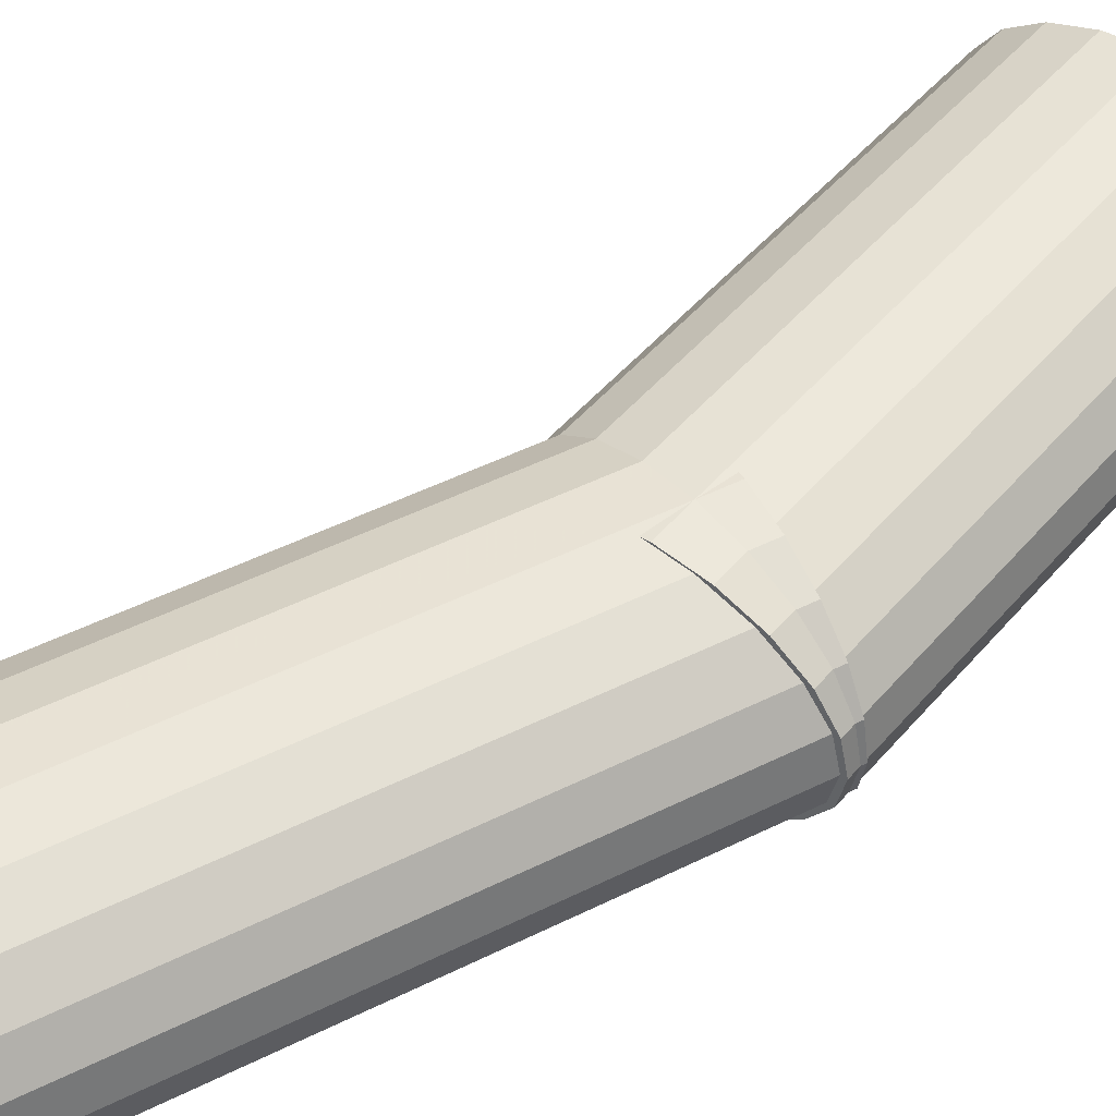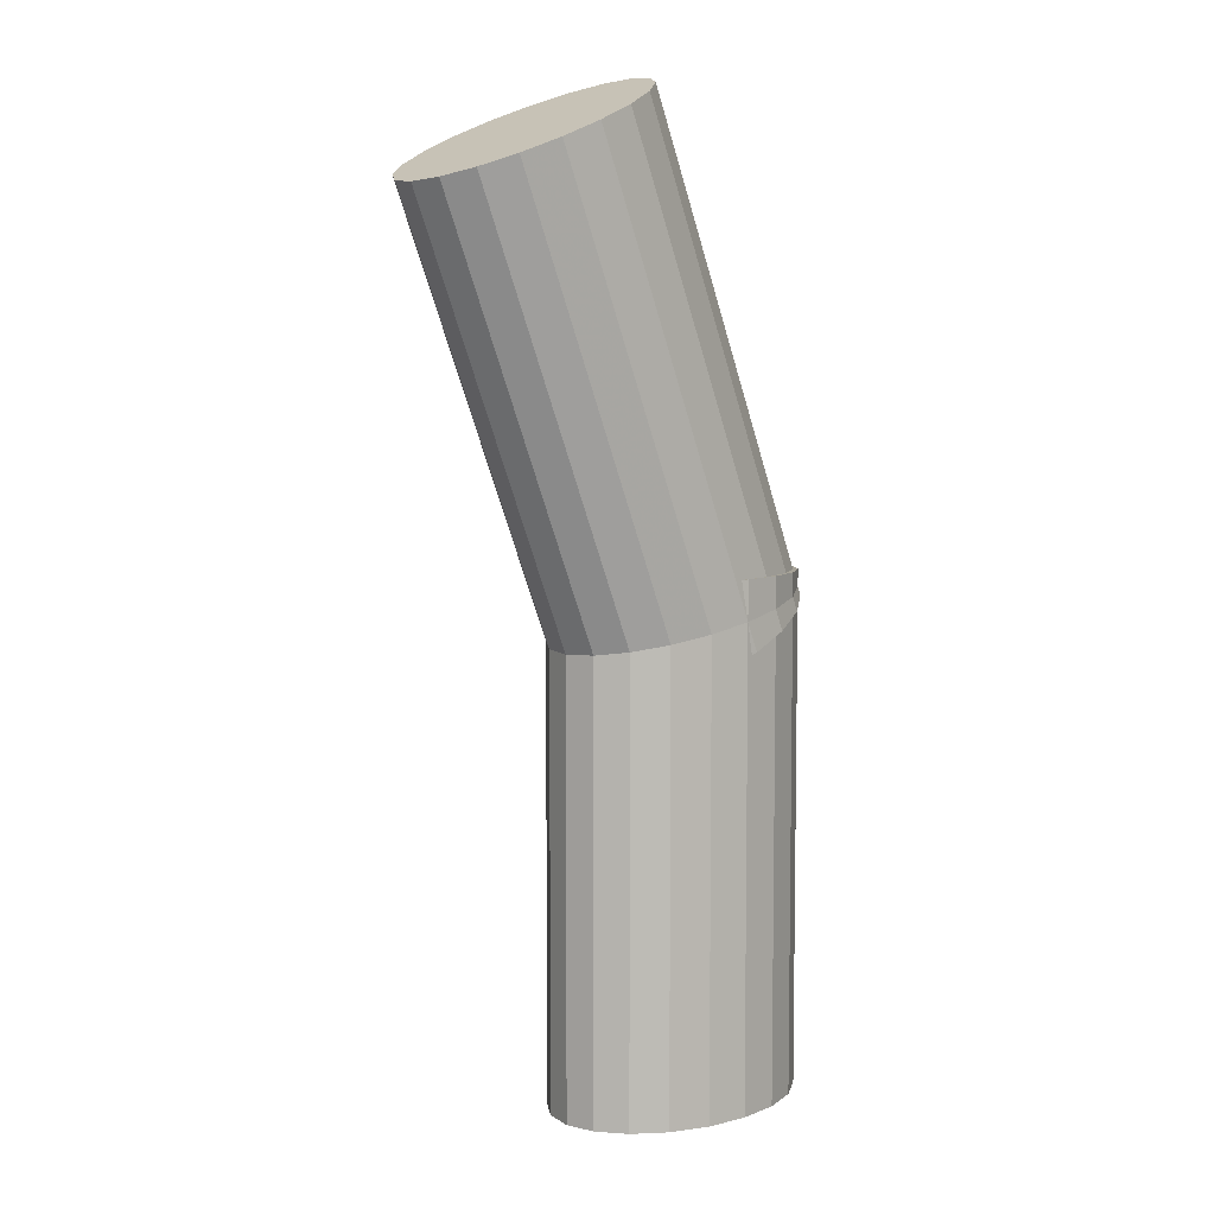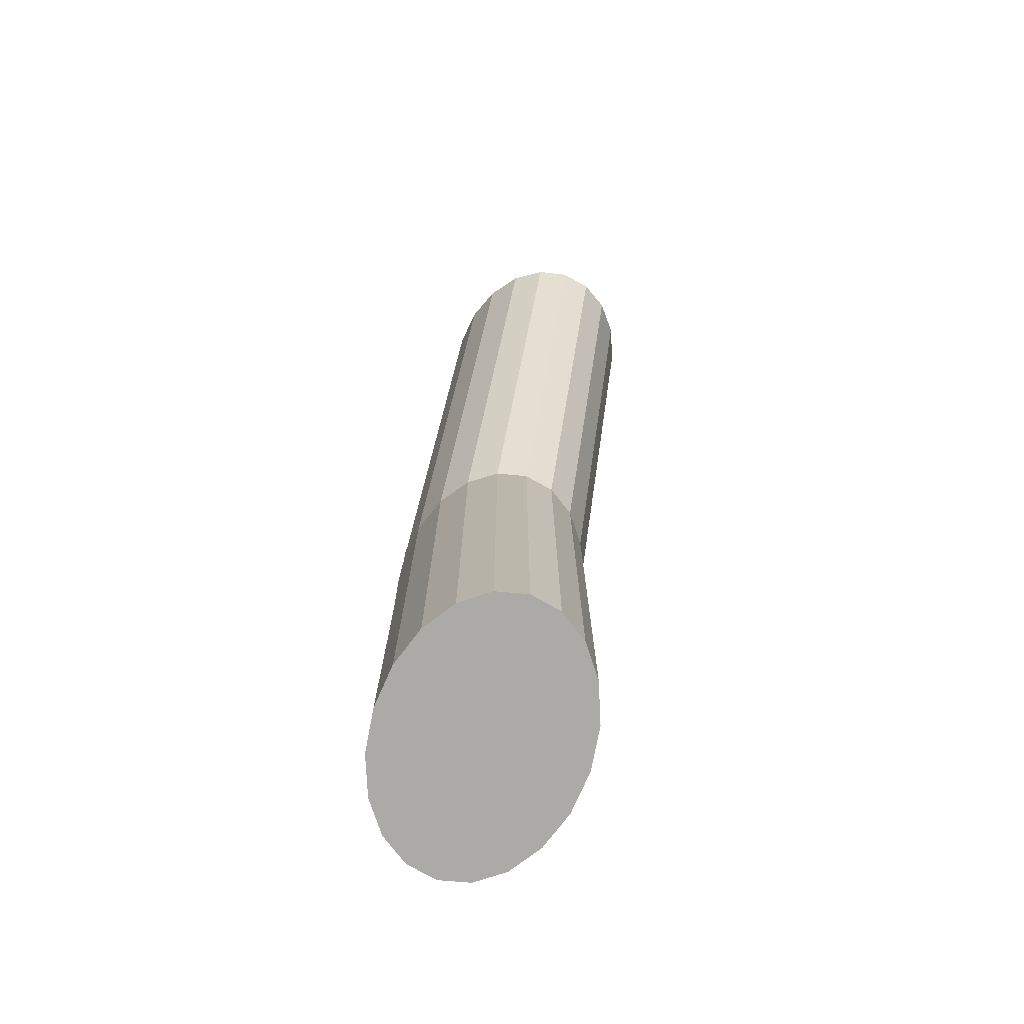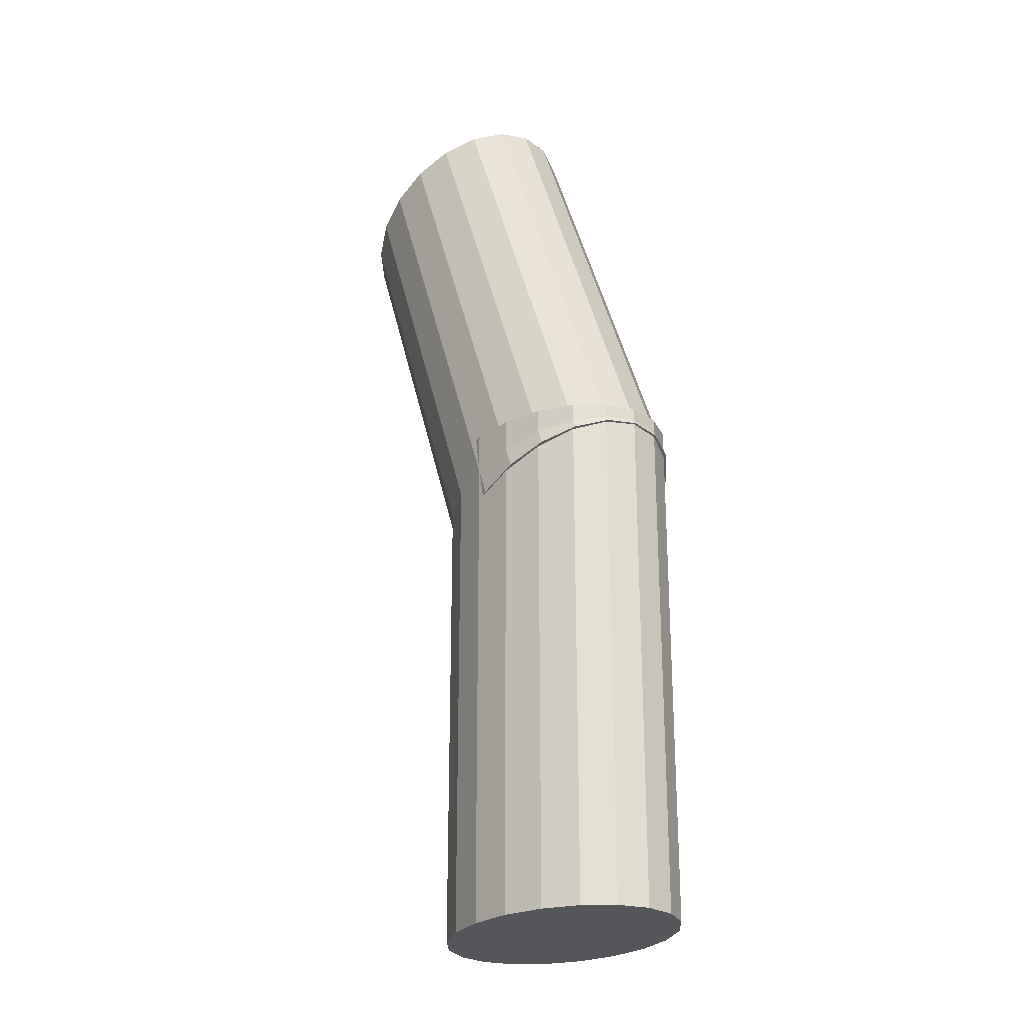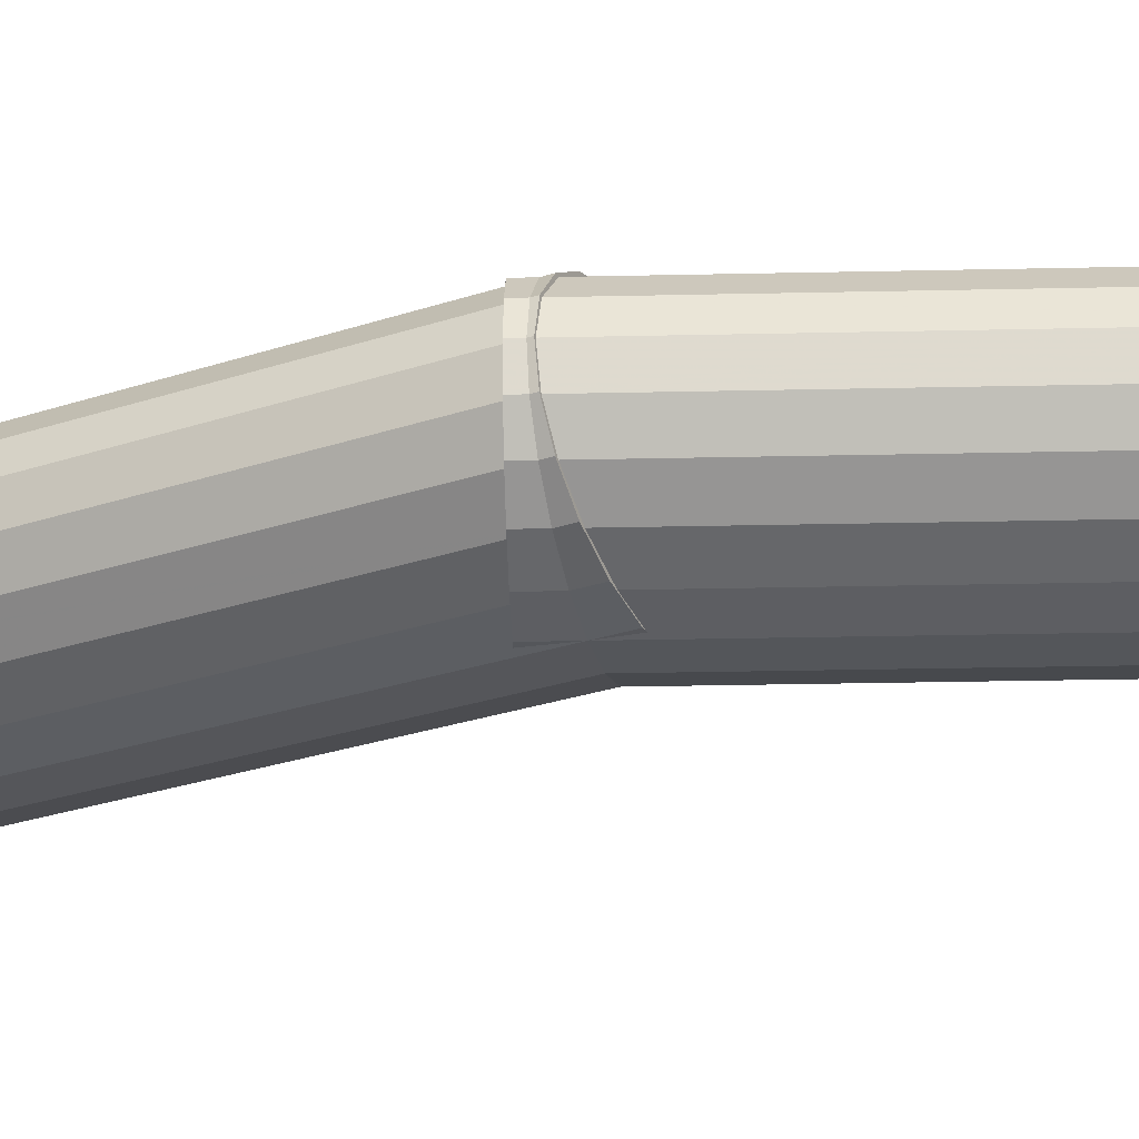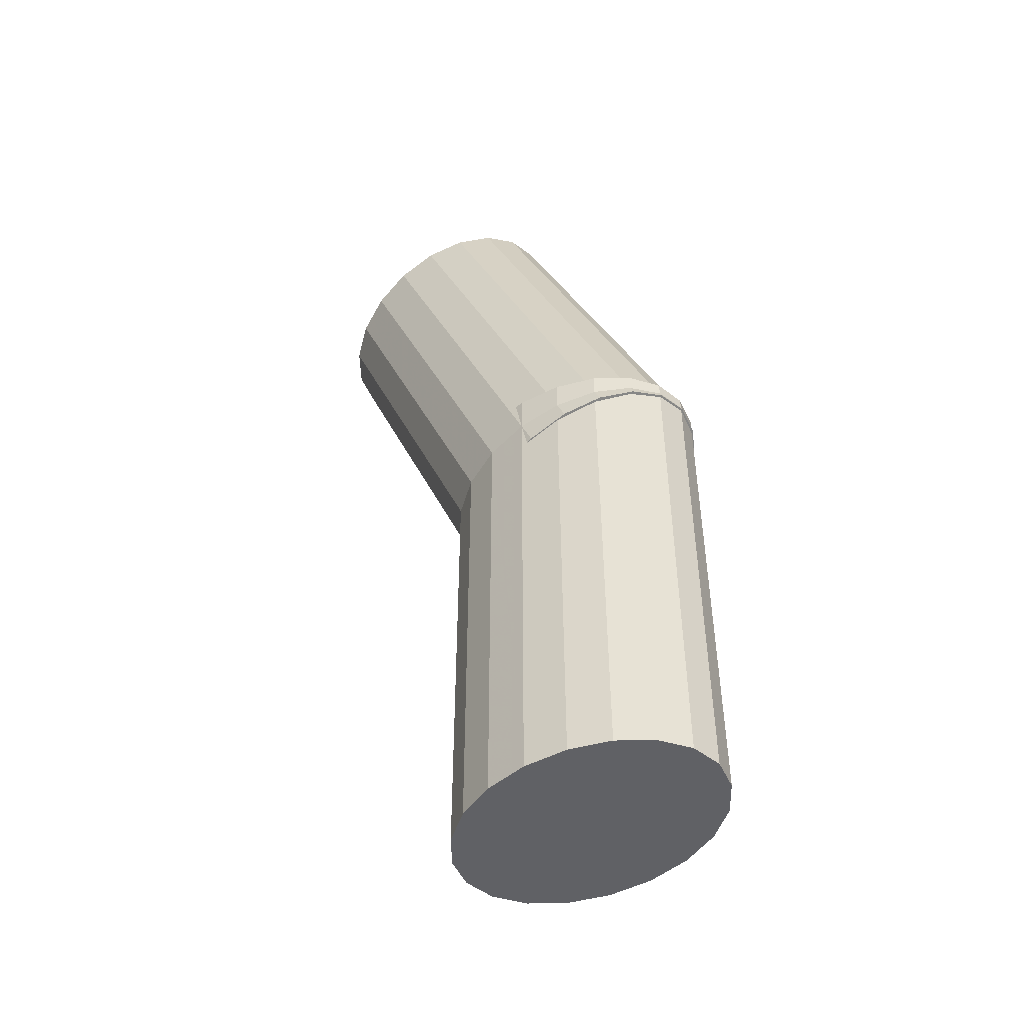
<metadata>
{"format":"obj","ext":"obj","renderer":"f3d","projection":"perspective","resolution":1024,"background":"white","views":[{"elev":48.7,"azim":-141.5,"up":"+Z"},{"elev":6.4,"azim":137.4,"up":"+Y"},{"elev":-75.9,"azim":72.7,"up":"+Y"},{"elev":-25.3,"azim":-123.8,"up":"+Y"},{"elev":-32.1,"azim":-88.3,"up":"+Z"},{"elev":-48.9,"azim":-143.4,"up":"+Y"}]}
</metadata>
<code>
o obj_0
v -33 		-2.052 		12.5
v -32.79 		-2.139 		12.5
v -31.93 		-2.494 		16.36
v -4.638 		-7.146 		22.35
v -31.93 		-1.714 		16.36
v -32.79 		-1.545 		12.5
v -5.038 		56.72 		5.153
v -29.45 		-3.523 		19.85
v -29.58 		-3.468 		19.66
v -7.334 		57.67 		16.36
v -29.45 		-2.211 		19.85
v -29.45 		0 		19.85
v -25.58 		-2.978 		2.387
v -31.91 		-1.719 		16.4
v -5.038 		56.72 		19.85
v -21.68 		-6.742 		0.9686
v -20.7 		-7.148 		0.612
v -25.58 		-5.128 		2.387
v -14.29 		0 		24.89
v -5.004 		-7.073 		22.61
v 8.042 		51.3 		12.5
v -31.93 		0 		16.36
v -7.334 		57.67 		8.637
v -26.03 		-4.939 		22.29
v -26.34 		-4.813 		22.61
v -8.126 		58 		12.5
v -25.58 		-5.128 		22.61
v -14.29 		0 		0.1131
v -29.37 		-2.225 		19.9
v -25.58 		-2.978 		22.61
v -25.58 		0 		22.61
v -21.68 		-6.742 		24.03
v -21.83 		-6.68 		24.39
v -20.7 		-7.148 		24.39
v -20.7 		-3.952 		0.612
v -20.7 		0 		0.612
v -20.92 		-3.908 		0.6915
v -20.7 		-3.952 		24.39
v -25.58 		0 		2.387
v -26.03 		-4.939 		2.712
v -25.42 		-3.008 		22.67
v -29.91 		-3.331 		5.153
v -29.45 		-3.523 		5.153
v -28.53 		0 		19.85
v -29.45 		-2.211 		5.153
v -31.11 		0 		16.5
v -25.69 		-2.955 		2.47
v -20.7 		0 		24.39
v -28.29 		0 		20
v -16.83 		-8.749 		25
v -16.83 		-8.749 		24.83
v -24.34 		0 		22.61
v -19.06 		0 		24.39
v -16.09 		-9.056 		24.91
v -23.91 		0 		22.76
v -18.39 		0 		24.46
v -29.45 		0 		5.153
v -20.45 		-4.002 		24.42
v -31.22 		0 		8.637
v -31.93 		-2.494 		8.637
v -31.26 		0 		8.789
v -31.93 		-1.714 		8.637
v -31.22 		0 		16.36
v -29.58 		-3.468 		5.339
v -19.06 		0 		0.612
v -19.63 		0 		0.8035
v -29.49 		-2.202 		5.218
v -24.34 		0 		2.387
v -28.53 		0 		5.153
v -32.21 		-2.38 		8.637
v -24.67 		0 		2.603
v -28.68 		0 		5.343
v 1.353 		-8.337 		16.36
v -15.29 		-65 		0
v -9.882 		-65 		0.612
v -5.004 		-65 		2.387
v -1.132 		-65 		5.153
v 1.353 		-65 		8.637
v 2.21 		-65 		12.5
v 1.353 		-65 		16.36
v -1.132 		-65 		19.85
v -5.004 		-65 		22.61
v -9.882 		-65 		24.39
v -15.29 		-65 		25
v -20.7 		-65 		24.39
v -25.58 		-65 		22.61
v -29.45 		-65 		19.85
v -31.93 		-65 		16.36
v -32.79 		-65 		12.5
v -31.93 		-65 		8.637
v -29.45 		-65 		5.153
v -25.58 		-65 		2.387
v -20.7 		-65 		0.612
v 23.42 		44.93 		16.36
v 23.42 		44.93 		8.637
v 24.21 		44.61 		12.5
v 21.12 		45.88 		5.153
v 17.55 		47.37 		2.387
v 8.042 		51.3 		0
v 3.046 		53.37 		0.612
v -31.93 		0 		8.637
v 13.04 		49.23 		0.612
v 17.55 		47.37 		22.61
v 21.12 		45.88 		19.85
v -1.461 		55.24 		2.387
v -0.8683 		-7.894 		19.48
v -1.132 		-7.842 		19.85
v -31.95 		-2.488 		8.703
v -31.94 		-1.712 		8.68
v 1.45 		-8.356 		15.93
v 2.21 		-8.508 		12.5
v 3.046 		53.37 		24.39
v 1.353 		-8.337 		8.637
v 2.111 		-8.488 		12.05
v -1.461 		55.24 		22.61
v -32.15 		0 		12.5
v -32.12 		0 		12.63
v -32.79 		0 		12.5
v -15.29 		0 		25
v -15.29 		0 		0
v 1.075 		-8.281 		8.246
v -32.21 		-2.38 		16.36
v -31.95 		-2.488 		16.3
v -1.132 		-7.842 		5.153
v -32.78 		-1.546 		12.53
v -1.535 		-7.761 		4.865
v -5.004 		-7.073 		2.387
v -9.882 		-6.101 		0.612
v -29.91 		-3.331 		19.85
v -10.3 		-6.019 		0.5647
v -15.29 		-5.026 		0
v -14.71 		-2.129 		0.0652
v -15.29 		-5.026 		25
v -14.95 		-5.094 		24.96
v -9.882 		-6.101 		24.39
v 8.042 		51.3 		25
v 13.04 		49.23 		24.39
v -15.53 		-6.215 		24.97
v -16.83 		-8.749 		0.1745
v -21.83 		-6.68 		0.612
v -16.83 		-8.749 		0
v -16.09 		-9.056 		0.0907
v -15.62 		-4.961 		0.0373
v -26.34 		-4.813 		2.387
g group_0_16089887
f 9 88 8
f 11 12 14
f 92 18 16
f 88 9 3
f 5 14 22
f 12 22 14
f 8 24 25
f 24 27 25
f 29 25 30
f 8 87 24
f 24 87 27
f 11 29 12
f 31 12 29
f 30 31 29
f 25 27 33
f 32 33 27
f 32 34 33
f 39 36 13
f 37 13 36
f 35 37 36
f 25 33 41
f 38 41 33
f 41 30 25
f 42 144 43
f 42 45 144
f 27 86 32
f 34 32 86
f 47 144 45
f 30 41 31
f 48 31 41
f 41 38 48
f 67 45 42
f 51 50 34
f 33 34 50
f 40 18 91
f 92 91 18
f 54 50 51
f 59 26 23
f 54 138 50
f 47 45 39
f 57 39 45
f 58 38 33
f 13 47 39
f 64 60 42
f 33 50 58
f 34 85 51
f 51 85 54
f 38 58 48
f 44 49 15
f 119 48 58
f 64 42 43
f 42 60 70
f 70 62 42
f 67 42 62
f 109 62 70
f 10 26 117
f 117 63 10
f 79 80 78
f 77 78 80
f 80 81 77
f 76 77 81
f 81 82 76
f 82 83 76
f 75 76 83
f 83 84 75
f 74 75 84
f 85 93 84
f 63 46 10
f 15 10 46
f 89 90 88
f 87 88 90
f 90 91 87
f 91 92 87
f 86 87 92
f 85 86 92
f 85 92 93
f 74 84 93
f 116 26 61
f 26 59 61
f 92 16 17
f 99 100 21
f 26 116 117
f 43 40 91
f 67 62 57
f 101 57 62
f 15 46 44
f 60 64 90
f 85 34 86
f 82 20 83
f 21 102 99
f 21 136 137
f 21 104 94
f 96 95 21
f 97 98 21
f 98 102 21
f 95 97 21
f 94 96 21
f 17 139 93
f 103 21 137
f 93 92 17
f 65 100 28
f 105 65 66
f 114 95 111
f 68 105 66
f 104 21 103
f 71 7 68
f 105 7 21
f 136 112 56
f 96 111 95
f 56 19 136
f 134 137 136
f 21 26 10
f 105 21 100
f 127 102 98
f 131 132 99
f 100 65 105
f 104 103 4
f 64 43 90
f 91 90 43
f 8 88 87
f 112 21 115
f 45 67 57
f 86 27 87
f 108 70 60
f 21 10 15
f 1 70 2
f 108 2 70
f 80 73 81
f 106 81 73
f 106 107 81
f 21 7 23
f 109 70 6
f 1 6 70
f 79 111 80
f 73 80 110
f 110 80 111
f 90 89 60
f 115 21 15
f 112 136 21
f 26 21 23
f 52 55 115
f 89 2 108
f 89 108 60
f 110 96 94
f 118 101 6
f 109 6 101
f 62 109 101
f 19 56 119
f 65 28 120
f 114 111 78
f 31 49 12
f 44 46 12
f 9 129 3
f 78 113 114
f 79 78 111
f 48 55 31
f 31 52 49
f 44 12 49
f 123 122 2
f 1 2 122
f 119 56 48
f 48 53 55
f 123 3 122
f 55 52 31
f 15 49 115
f 52 115 49
f 53 48 56
f 112 115 55
f 125 6 1
f 57 101 59
f 124 121 77
f 59 101 61
f 122 5 125
f 1 122 125
f 78 77 113
f 121 113 77
f 14 5 122
f 12 46 22
f 46 63 22
f 123 89 3
f 120 36 65
f 69 7 71
f 66 36 68
f 65 36 66
f 39 68 36
f 126 124 76
f 77 76 124
f 126 76 127
f 2 89 123
f 71 39 69
f 57 69 39
f 105 68 7
f 71 68 39
f 88 3 89
f 72 23 69
f 7 69 23
f 69 57 72
f 59 72 57
f 6 125 118
f 118 116 101
f 128 127 75
f 72 59 23
f 76 75 127
f 125 5 22
f 22 118 125
f 63 117 22
f 61 101 116
f 25 129 8
f 9 8 129
f 118 22 117
f 116 118 117
f 100 132 28
f 122 3 129
f 133 134 136
f 95 113 97
f 133 136 19
f 100 99 132
f 29 11 129
f 131 130 74
f 29 129 25
f 14 129 11
f 130 128 74
f 122 129 14
f 134 84 135
f 133 84 134
f 135 84 83
f 75 74 128
f 127 128 102
f 119 133 19
f 28 132 120
f 99 130 131
f 103 137 20
f 132 131 120
f 102 128 99
f 130 99 128
f 112 55 53
f 135 83 20
f 131 74 142
f 53 56 112
f 93 142 74
f 104 4 107
f 20 4 103
f 131 143 120
f 81 107 82
f 20 82 4
f 138 133 50
f 107 106 104
f 94 104 106
f 4 82 107
f 133 58 50
f 96 110 111
f 54 85 84
f 54 84 138
f 133 138 84
f 135 137 134
f 135 20 137
f 119 58 133
f 121 97 113
f 140 141 17
f 139 17 141
f 126 98 124
f 97 124 98
f 141 142 139
f 141 131 142
f 98 126 127
f 141 140 35
f 143 141 35
f 143 131 141
f 106 73 94
f 142 93 139
f 73 110 94
f 36 120 35
f 143 35 120
f 114 113 95
f 17 16 140
f 40 144 18
f 144 140 18
f 16 18 140
f 40 43 144
f 97 121 124
f 47 13 144
f 37 35 140
f 144 13 140
f 37 140 13

</code>
